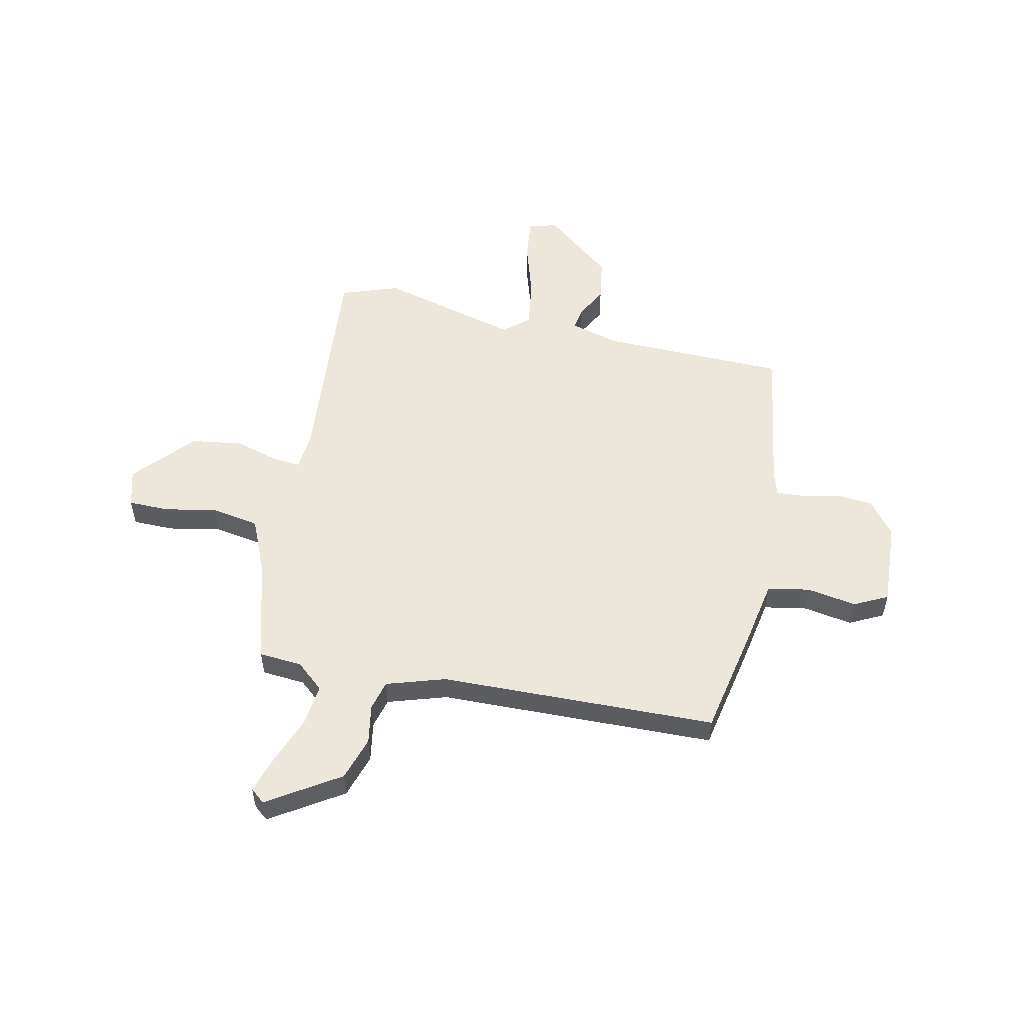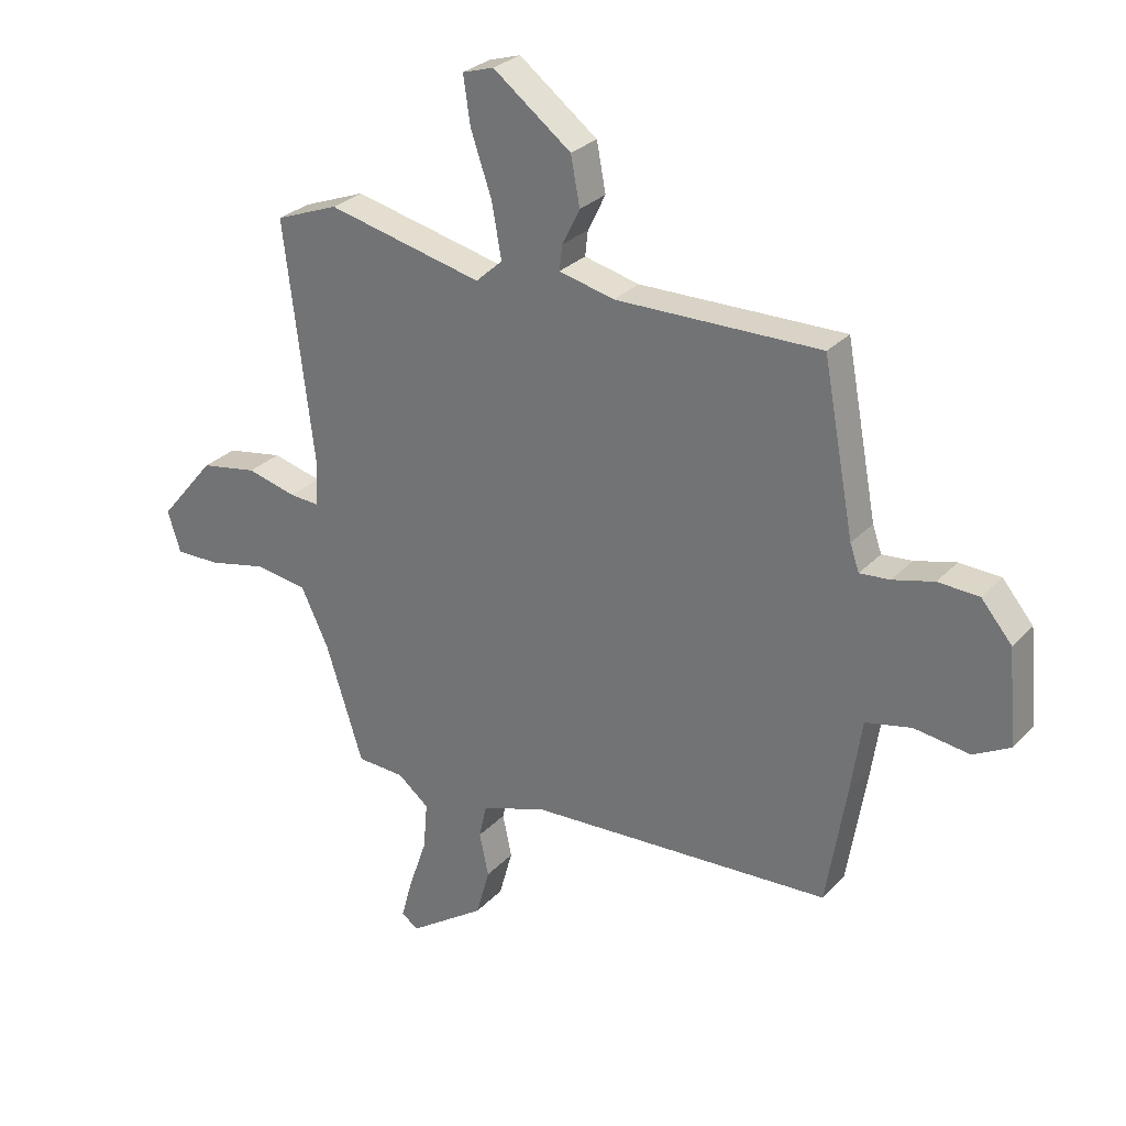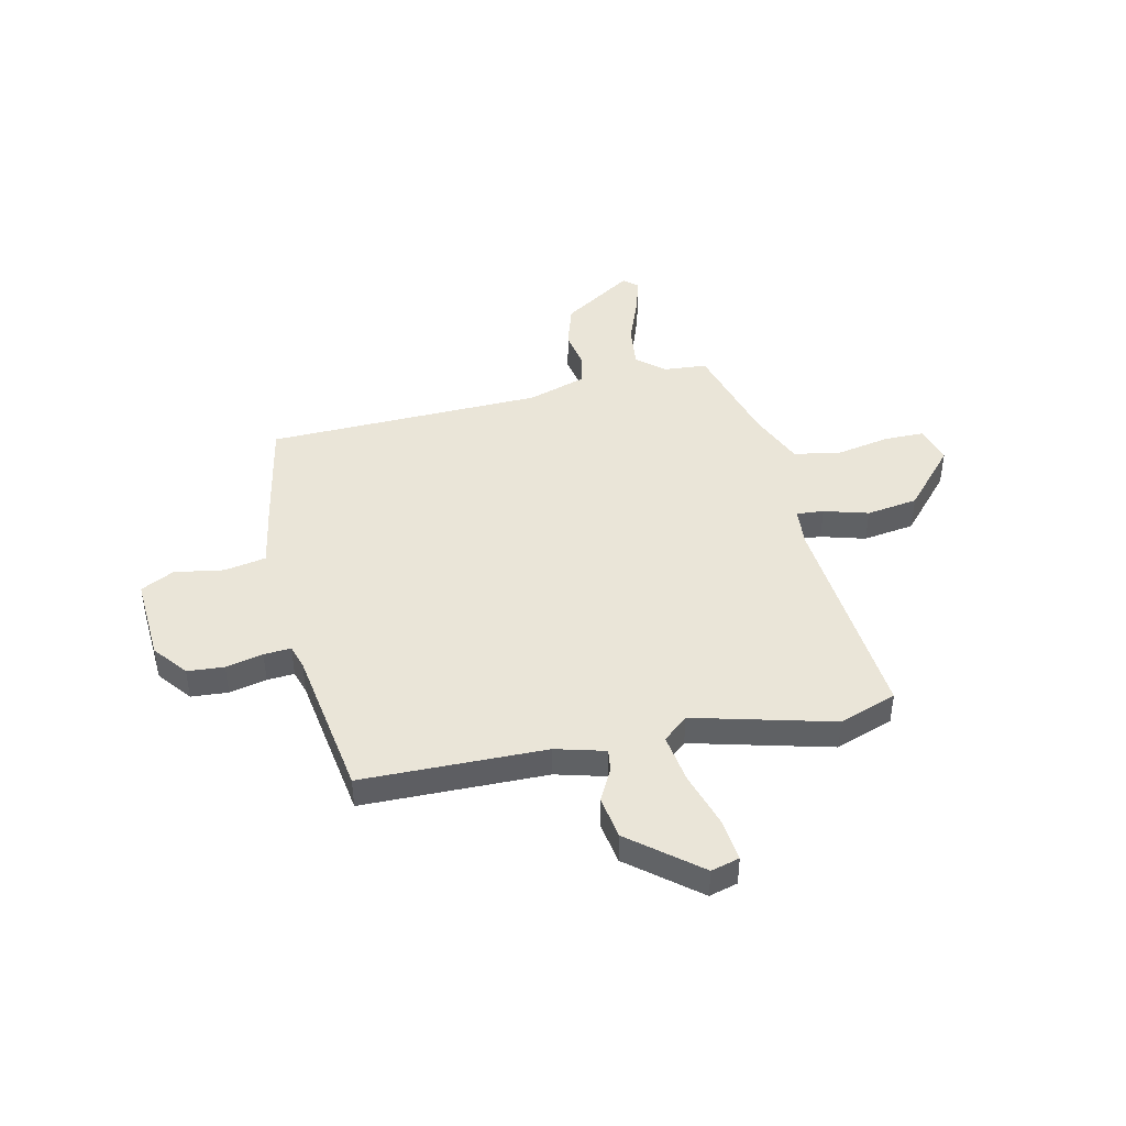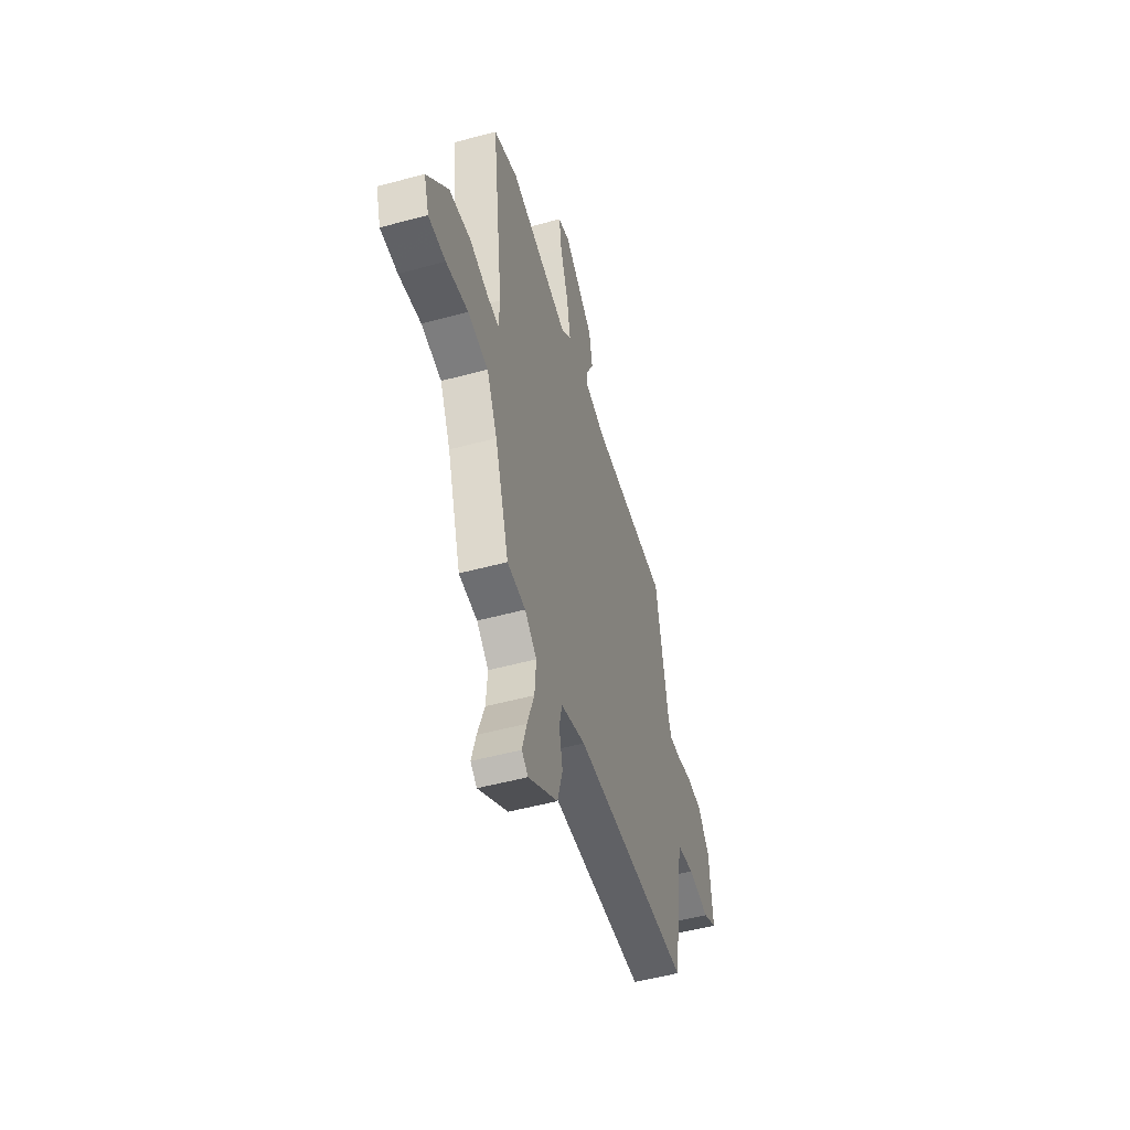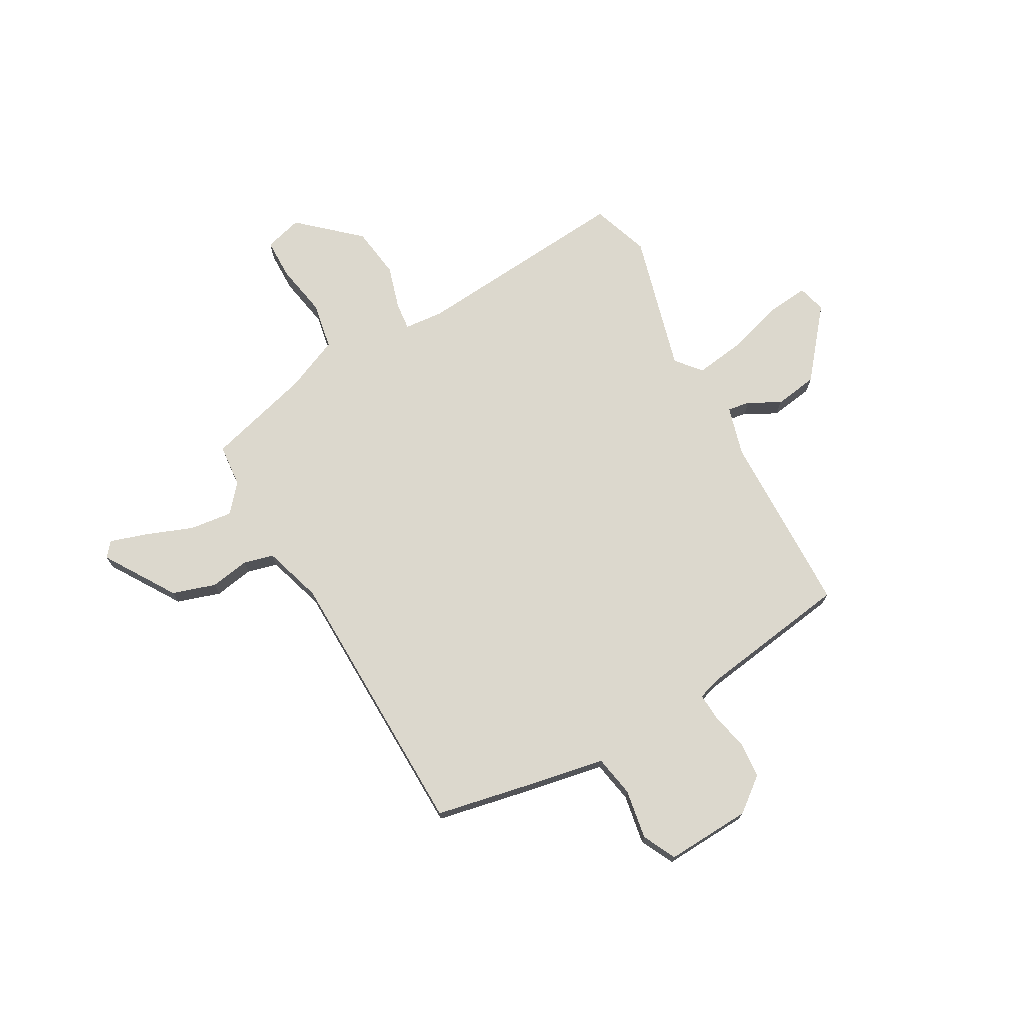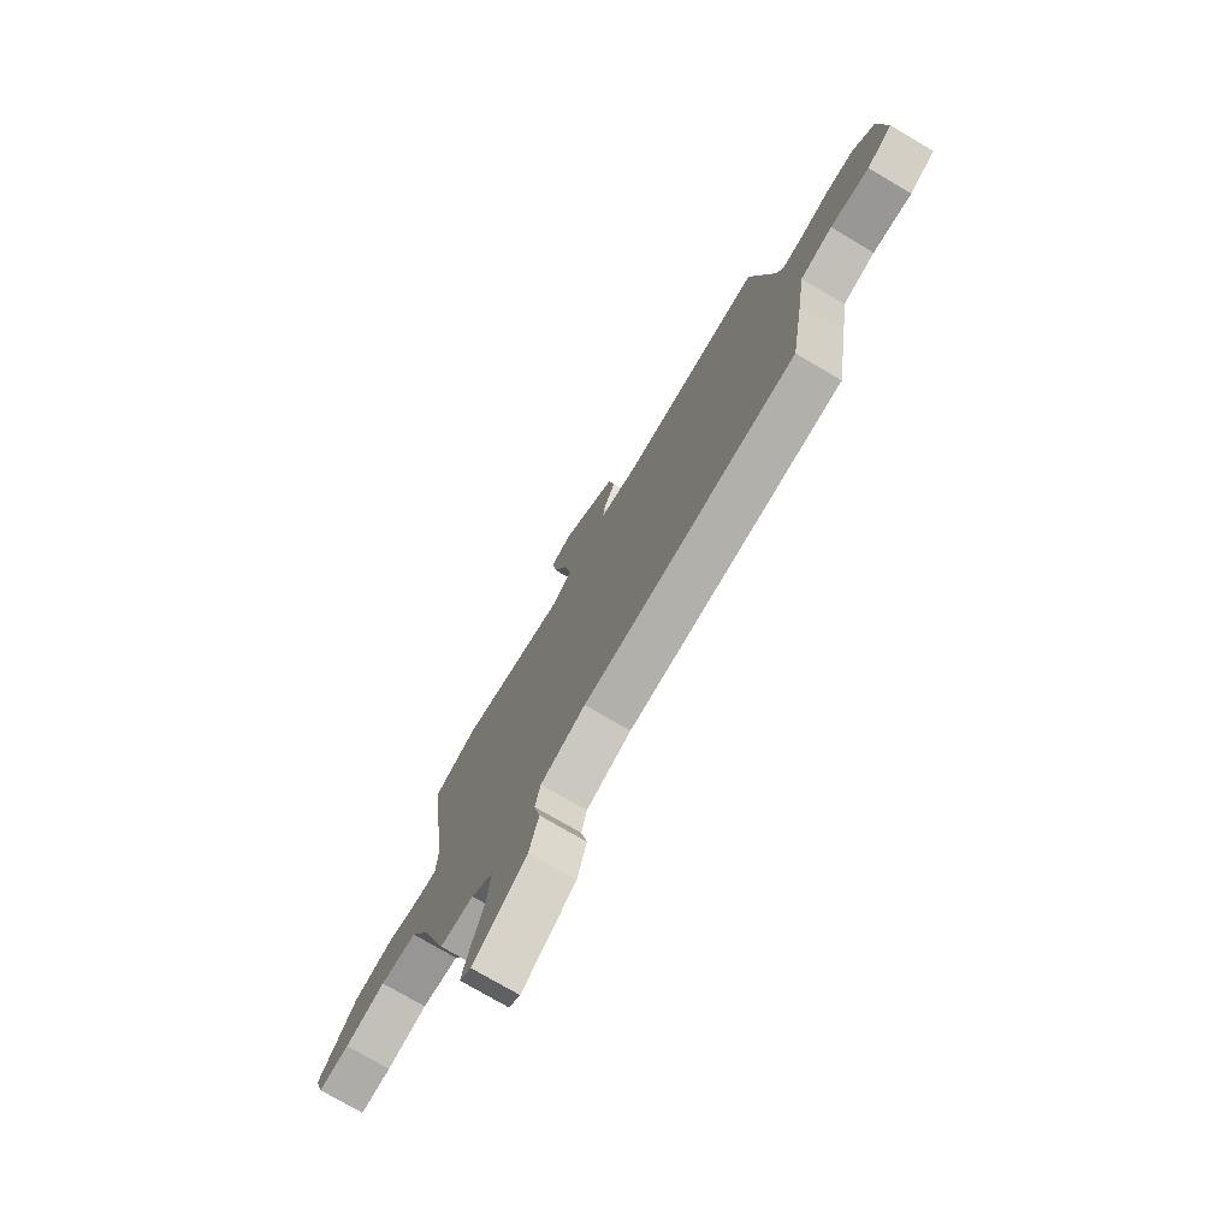
<metadata>
{"format":"obj","ext":"obj","renderer":"f3d","projection":"perspective","resolution":1024,"background":"white","views":[{"elev":53.9,"azim":-165.9,"up":"+Y"},{"elev":28.5,"azim":-146.3,"up":"+Z"},{"elev":44.5,"azim":-10.8,"up":"+Y"},{"elev":-51.8,"azim":106.3,"up":"+Z"},{"elev":72.6,"azim":-117.1,"up":"+Y"},{"elev":-75.4,"azim":-120.5,"up":"+Z"}]}
</metadata>
<code>
v -0.461 0.07 0.502
v -0.101 0.07 0.496
v -0.004 0.07 0.519
v -0.009 0.07 0.563
v -0.04 0.07 0.626
v -0.024 0.07 0.71
v 0.113 0.07 0.814
v 0.168 0.07 0.797
v 0.156 0.07 0.714
v 0.119 0.07 0.606
v 0.102 0.07 0.511
v 0.149 0.07 0.468
v 0.423 0.07 0.53
v 0.534 0.07 0.487
v 0.482 0.07 0.061
v 0.486 0.07 -0.015
v 0.539 0.07 -0.012
v 0.626 0.07 0.01
v 0.726 0.07 -0.008
v 0.824 0.07 -0.126
v 0.801 0.07 -0.199
v 0.722 0.07 -0.197
v 0.62 0.07 -0.174
v 0.527 0.07 -0.187
v 0.478 0.07 -0.29
v 0.413 0.07 -0.494
v 0.329 0.07 -0.498
v 0.274 0.07 -0.542
v 0.281 0.07 -0.626
v 0.313 0.07 -0.719
v 0.333 0.07 -0.792
v 0.304 0.07 -0.814
v 0.169 0.07 -0.721
v 0.145 0.07 -0.635
v 0.161 0.07 -0.559
v 0.148 0.07 -0.5
v 0.035 0.07 -0.46
v -0.502 0.07 -0.429
v -0.537 0.07 -0.215
v -0.556 0.07 -0.086
v -0.637 0.07 -0.068
v -0.734 0.07 -0.081
v -0.798 0.07 -0.046
v -0.783 0.07 0.12
v -0.729 0.07 0.184
v -0.657 0.07 0.187
v -0.585 0.07 0.168
v -0.532 0.07 0.163
v -0.516 0.07 0.209
v -0.461 0 0.502
v -0.101 0 0.496
v -0.004 0 0.519
v -0.009 0 0.563
v -0.04 0 0.626
v -0.024 0 0.71
v 0.113 0 0.814
v 0.168 0 0.797
v 0.156 0 0.714
v 0.119 0 0.606
v 0.102 0 0.511
v 0.149 0 0.468
v 0.423 0 0.53
v 0.534 0 0.487
v 0.482 0 0.061
v 0.486 0 -0.015
v 0.539 0 -0.012
v 0.626 0 0.01
v 0.726 0 -0.008
v 0.824 0 -0.126
v 0.801 0 -0.199
v 0.722 0 -0.197
v 0.62 0 -0.174
v 0.527 0 -0.187
v 0.478 0 -0.29
v 0.413 0 -0.494
v 0.329 0 -0.498
v 0.274 0 -0.542
v 0.281 0 -0.626
v 0.313 0 -0.719
v 0.333 0 -0.792
v 0.304 0 -0.814
v 0.169 0 -0.721
v 0.145 0 -0.635
v 0.161 0 -0.559
v 0.148 0 -0.5
v 0.035 0 -0.46
v -0.502 0 -0.429
v -0.537 0 -0.215
v -0.556 0 -0.086
v -0.637 0 -0.068
v -0.734 0 -0.081
v -0.798 0 -0.046
v -0.783 0 0.12
v -0.729 0 0.184
v -0.657 0 0.187
v -0.585 0 0.168
v -0.532 0 0.163
v -0.516 0 0.209
f 44 45 46 47
f 44 47 48
f 41 42 43 44
f 40 41 44 48
f 37 38 39 40
f 36 37 40 48
f 32 33 34 35
f 32 35 36
f 29 30 31 32
f 29 32 36
f 28 29 36 48
f 25 26 27
f 24 25 27 28
f 20 21 22 23
f 20 23 24
f 17 18 19 20
f 16 17 20 24
f 12 13 14 15
f 11 12 15 16
f 7 8 9 10
f 7 10 11
f 4 5 6 7
f 3 4 7 11
f 2 3 11 16
f 49 1 2 16
f 28 48 49
f 16 24 28 49
f 96 95 94 93
f 97 96 93
f 93 92 91 90
f 97 93 90 89
f 89 88 87 86
f 97 89 86 85
f 84 83 82 81
f 85 84 81
f 81 80 79 78
f 85 81 78
f 97 85 78 77
f 76 75 74
f 77 76 74 73
f 72 71 70 69
f 73 72 69
f 69 68 67 66
f 73 69 66 65
f 64 63 62 61
f 65 64 61 60
f 59 58 57 56
f 60 59 56
f 56 55 54 53
f 60 56 53 52
f 65 60 52 51
f 65 51 50 98
f 98 97 77
f 98 77 73 65
f 1 50 51 2
f 2 51 52 3
f 3 52 53 4
f 4 53 54 5
f 5 54 55 6
f 6 55 56 7
f 7 56 57 8
f 8 57 58 9
f 9 58 59 10
f 10 59 60 11
f 11 60 61 12
f 12 61 62 13
f 13 62 63 14
f 14 63 64 15
f 15 64 65 16
f 16 65 66 17
f 17 66 67 18
f 18 67 68 19
f 19 68 69 20
f 20 69 70 21
f 21 70 71 22
f 22 71 72 23
f 23 72 73 24
f 24 73 74 25
f 25 74 75 26
f 26 75 76 27
f 27 76 77 28
f 28 77 78 29
f 29 78 79 30
f 30 79 80 31
f 31 80 81 32
f 32 81 82 33
f 33 82 83 34
f 34 83 84 35
f 35 84 85 36
f 36 85 86 37
f 37 86 87 38
f 38 87 88 39
f 39 88 89 40
f 40 89 90 41
f 41 90 91 42
f 42 91 92 43
f 43 92 93 44
f 44 93 94 45
f 45 94 95 46
f 46 95 96 47
f 47 96 97 48
f 48 97 98 49
f 49 98 50 1

</code>
